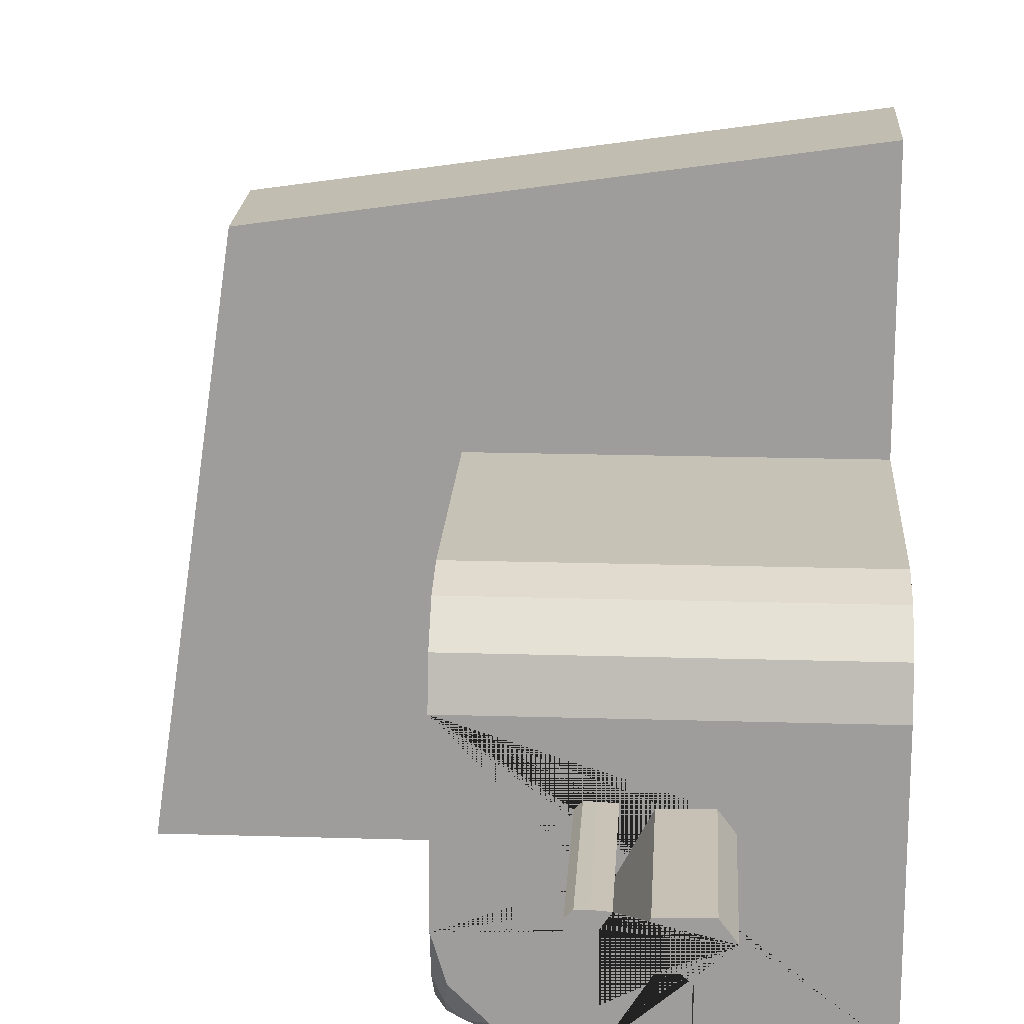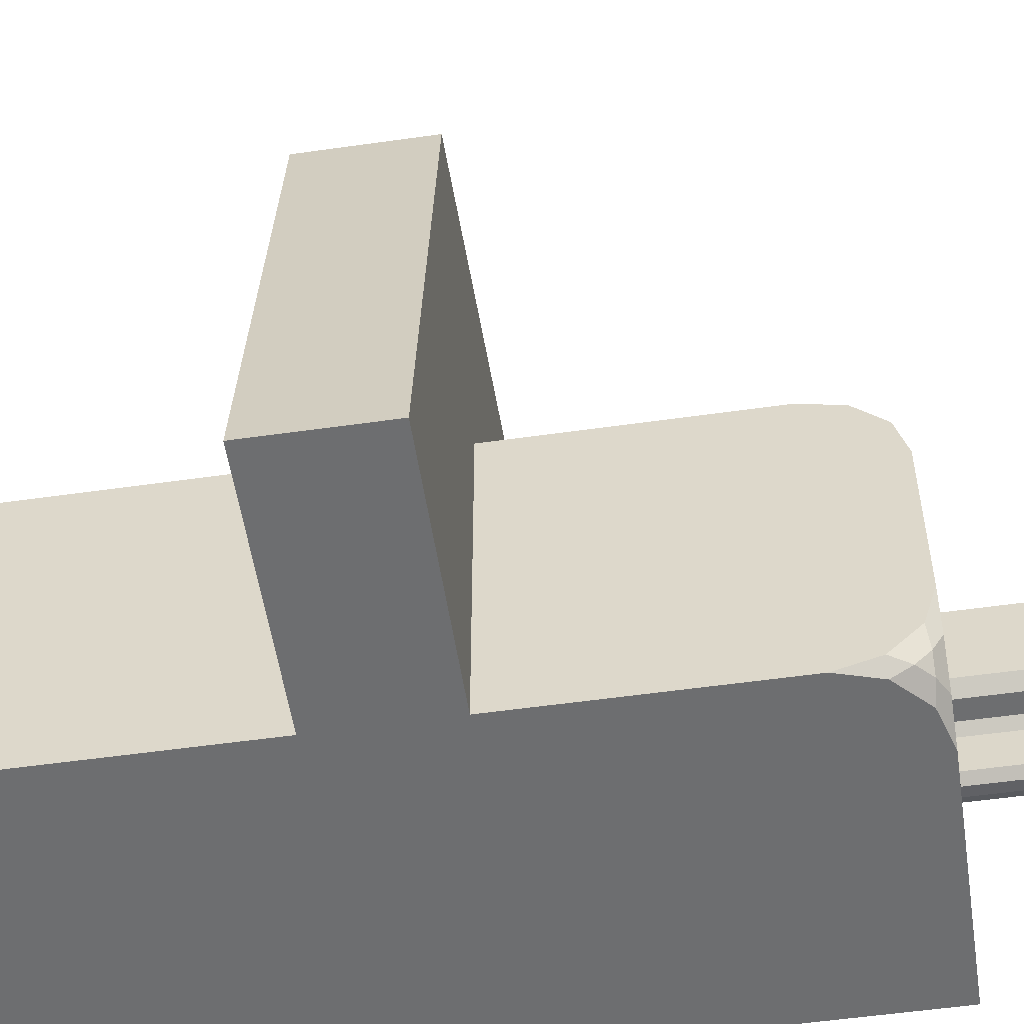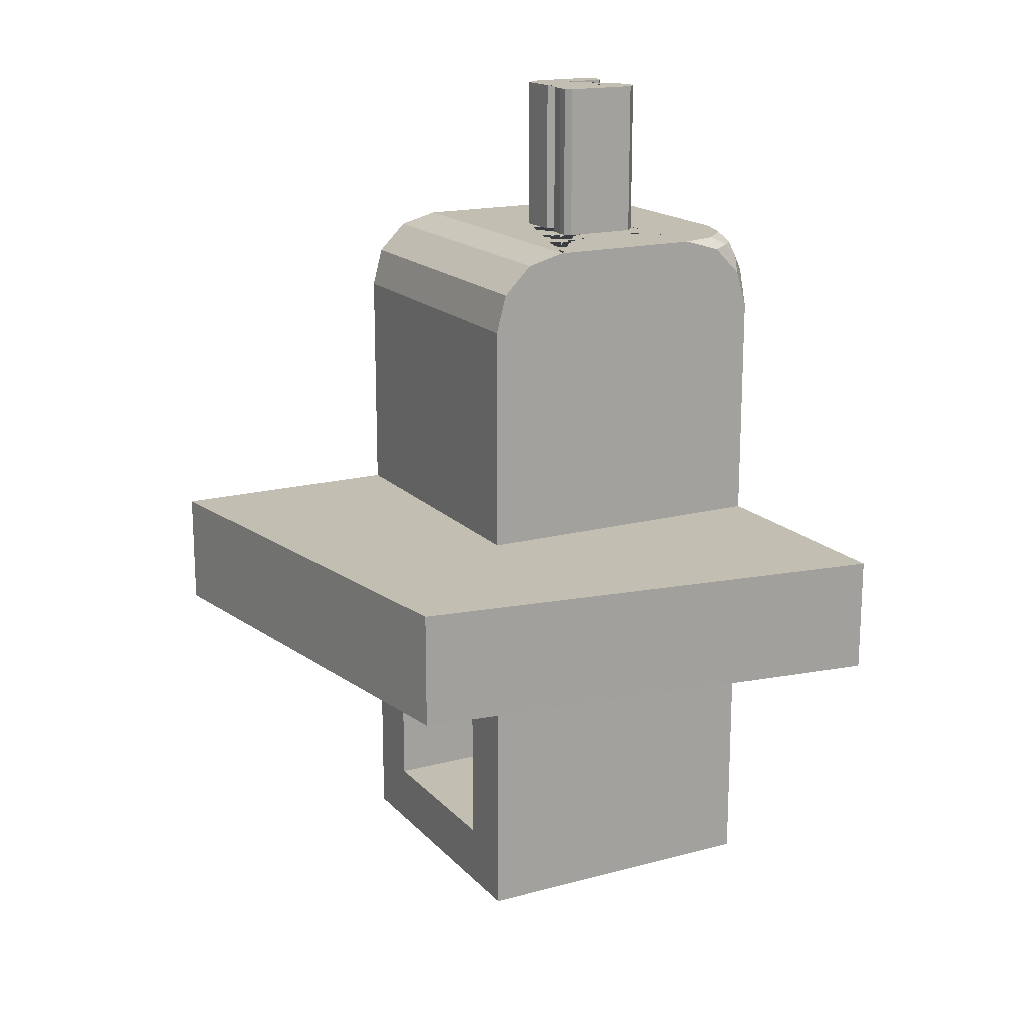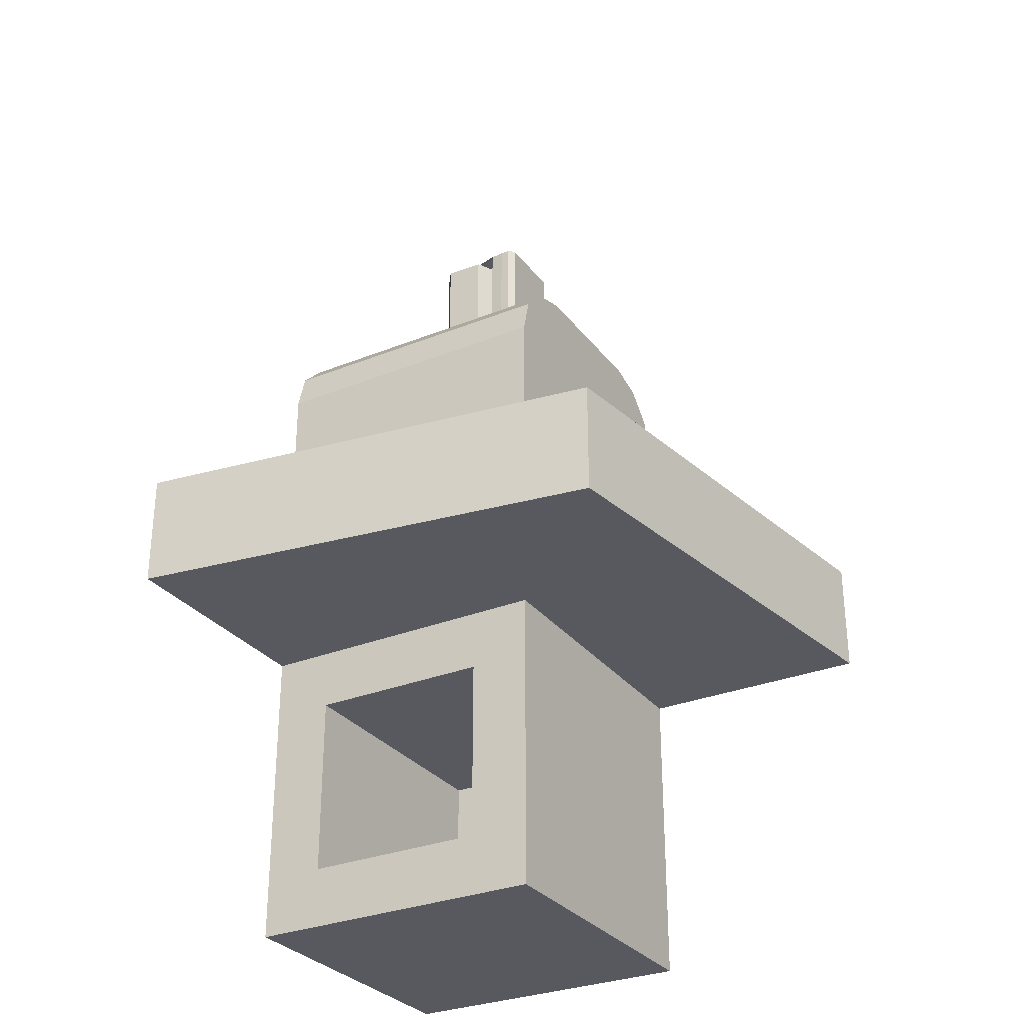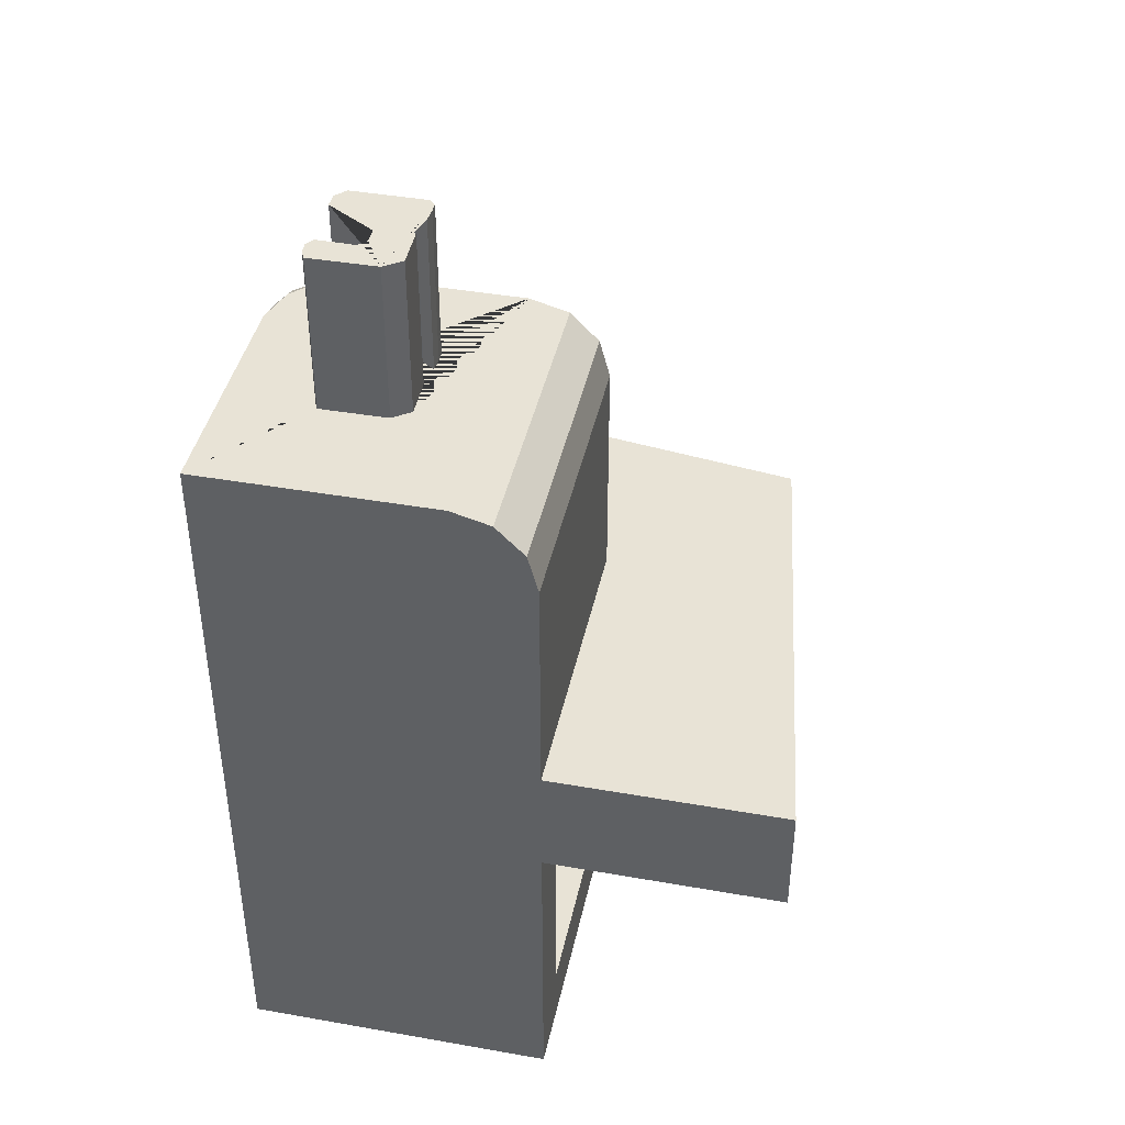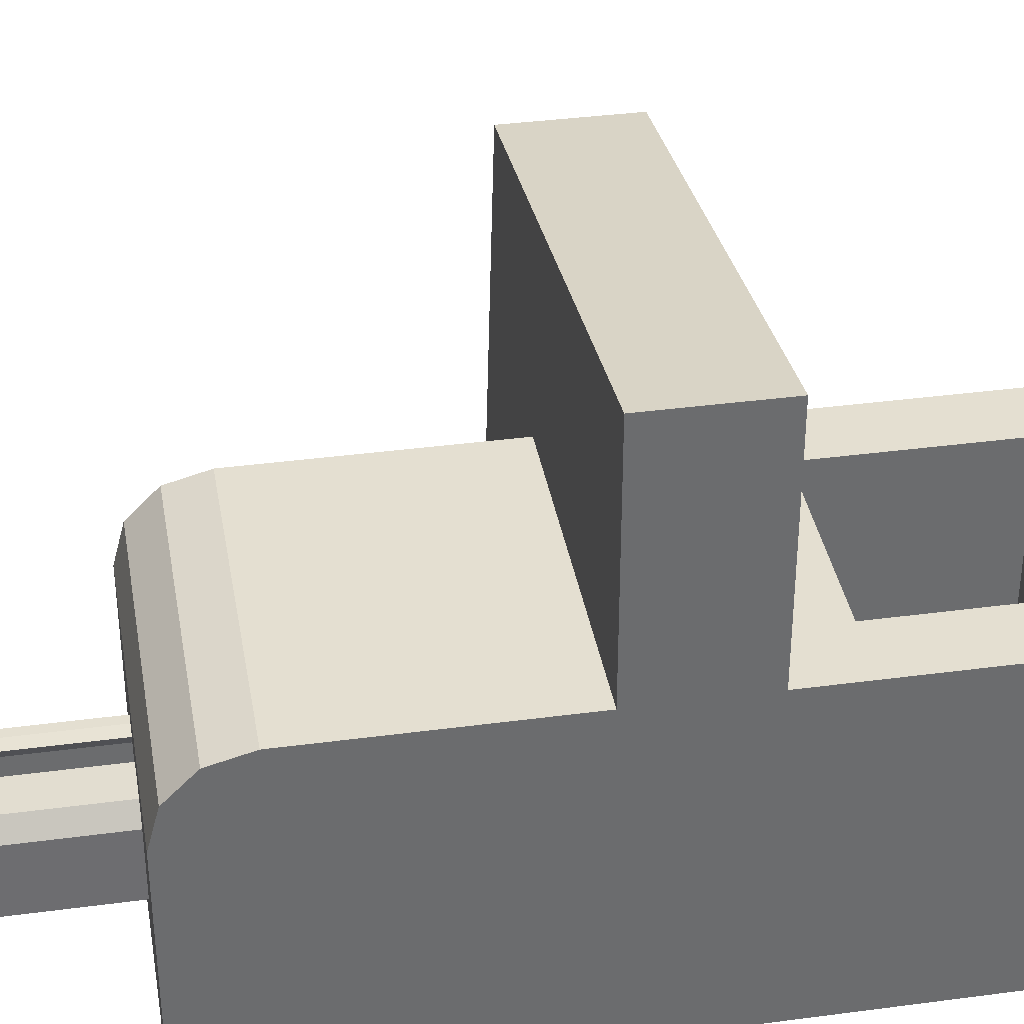
<metadata>
{"format":"obj","ext":"obj","renderer":"f3d","projection":"perspective","resolution":1024,"background":"white","views":[{"elev":18.9,"azim":-176.7,"up":"+Z"},{"elev":-54.3,"azim":98.6,"up":"+Z"},{"elev":17.1,"azim":62.0,"up":"+Y"},{"elev":-30.3,"azim":30.3,"up":"+Y"},{"elev":41.8,"azim":-78.0,"up":"+Y"},{"elev":36.8,"azim":-99.8,"up":"+Z"}]}
</metadata>
<code>
o Cube
v 1 1 -1
v 1 -1 -1
v 0.6 0.6 1
v 0.6 -0.6 1
v -1 1 -1
v -1 -1 -1
v -0.6 0.6 1
v -0.6 -0.6 1
v 1 1.738 1
v -1 1.738 1
v 1 1.738 -1
v -1 1.738 -1
v 1 1 1
v -1 1 1
v 1 1 -1
v -1 1 -1
v 1 1.738 1
v -1 1.738 1
v 1 1.738 -1
v -1 1.738 -1
v 2.069 1 2.069
v -1 1 2.512
v 2.512 1 -1
v 2.069 1.738 2.069
v -1 1.738 2.512
v 2.512 1.738 -1
v -1 -1 1
v -1 1 1
v 1 1 1
v 1 -1 1
v -1 -1 1
v -1 1 1
v 1 1 1
v 1 -1 1
v -1 -1 1
v -1 1 1
v 1 1 1
v 1 -1 1
v -1 -1 1
v -1 1 1
v 1 1 1
v 1 -1 1
v -0.6 -0.6 -0.7651
v -0.6 0.6 -0.7651
v 0.6 0.6 -0.7651
v 0.6 -0.6 -0.7651
v -1 3.738 -1
v 1 3.738 0.5
v 1 3.238 1
v 1 3.671 0.75
v 1 3.488 0.933
v -1 3.238 1
v -1 3.738 0.5
v -1 3.488 0.933
v -1 3.671 0.75
v 1 3.738 -0.5
v 1 3.238 -1
v 0.5 3.738 -1
v 1 3.663 -0.7454
v 0.9258 3.738 -0.7454
v 0.9414 3.679 -0.8586
v 0.9258 3.483 -1
v 1 3.483 -0.9258
v 0.9414 3.596 -0.9414
v 0.7454 3.738 -0.9258
v 0.7454 3.663 -1
v 0.8586 3.679 -0.9414
v 1 0.3333 -1
v 1 -0.3333 -1
v -1 -0.3333 1
v -1 0.3333 1
v 1 0.3333 1
v 1 -0.3333 1
v -1 0.3333 -1
v -1 -0.3333 -1
v -1 -0.3333 1
v -1 0.3333 1
v 1 0.3333 1
v 1 -0.3333 1
v -1 -0.3333 1
v -1 0.3333 1
v 1 0.3333 1
v 1 -0.3333 1
v -1 -0.3333 1
v -1 0.3333 1
v 1 0.3333 1
v 1 -0.3333 1
v -0.6 -0.2 1
v -0.6 0.2 1
v 0.6 0.2 1
v 0.6 -0.2 1
v -0.6 -0.2 -0.7651
v -0.6 0.2 -0.7651
v 0.6 0.2 -0.7651
v 0.6 -0.2 -0.7651
v 0.2894 3.738 0.1245
v 0.3528 3.738 0.1245
v 0.3908 3.738 0.08651
v 0.3908 3.738 -0.3853
v 0.3211 3.738 -0.4487
v 0.2293 3.738 -0.4487
v 0.03609 3.738 -0.1415
v -0.06524 3.738 -0.1415
v -0.1191 3.738 -0.189
v -0.1159 3.738 -0.4265
v -0.1729 3.738 -0.4645
v -0.2426 3.738 -0.4582
v -0.2932 3.738 -0.436
v -0.2901 3.738 -0.008492
v -0.2077 3.738 0.1023
v 0.05193 3.738 0.09601
v 0.2514 3.738 -0.2872
v 0.2514 3.738 0.04217
v 0.2008 3.738 0.1182
v 0.2894 4.757 0.1245
v 0.3528 4.757 0.1245
v 0.3908 4.757 0.08651
v 0.3908 4.757 -0.3853
v 0.3211 4.757 -0.4487
v 0.2293 4.757 -0.4487
v 0.03609 4.757 -0.1415
v -0.06524 4.757 -0.1415
v -0.1191 4.757 -0.189
v -0.1159 4.757 -0.4265
v -0.1729 4.757 -0.4645
v -0.2426 4.757 -0.4582
v -0.2932 4.757 -0.436
v -0.2901 4.757 -0.008492
v -0.2077 4.757 0.1023
v 0.05193 4.757 0.09601
v 0.2514 4.757 -0.2872
v 0.2514 4.757 0.04217
v 0.2008 4.757 0.1182
f 1 5 12 11
f 88 8 43 92
f 71 28 5 74
f 6 2 30 27
f 68 1 29 72
f 74 5 1 68
f 1 11 19 15
f 9 10 18 17
f 10 12 20 18
f 15 19 26 23
f 16 14 18 20
f 18 14 22 25
f 28 29 13 14
f 11 9 17 19
f 5 28 14 16
f 29 1 15 13
f 12 5 16 20
f 22 21 24 25
f 21 23 26 24
f 17 18 25 24
f 13 15 23 21
f 19 17 24 26
f 14 13 21 22
f 77 32 28 71
f 79 34 30 73
f 32 33 29 28
f 34 31 27 30
f 81 36 32 77
f 83 38 34 79
f 36 37 33 32
f 38 35 31 34
f 85 40 36 81
f 87 42 38 83
f 40 41 37 36
f 42 39 35 38
f 89 7 40 85
f 91 4 42 87
f 7 3 41 40
f 4 8 39 42
f 94 45 44 93
f 8 4 46 43
f 90 3 45 94
f 3 7 44 45
f 48 53 55 50
f 50 55 54 51
f 51 54 52 49
f 10 9 49 52
f 12 10 52 54 55 53 47
f 56 59 61 60
f 59 63 64 61
f 57 62 64 63
f 62 66 67 64
f 58 65 67 66
f 65 60 61 67
f 61 64 67
f 56 60 65 58 47 108 107 106 105 104 103 102 101 100 99 98 48
f 11 12 47 58 66 62 57
f 9 11 57 63 59 56 48 50 51 49
f 4 91 95 46
f 91 90 94 95
f 46 95 92 43
f 95 94 93 92
f 3 90 86 41
f 90 91 87 86
f 8 88 84 39
f 88 89 85 84
f 41 86 82 37
f 86 87 83 82
f 39 84 80 35
f 84 85 81 80
f 37 82 78 33
f 82 83 79 78
f 35 80 76 31
f 80 81 77 76
f 33 78 72 29
f 78 79 73 72
f 31 76 70 27
f 76 77 71 70
f 6 75 69 2
f 75 74 68 69
f 2 69 73 30
f 69 68 72 73
f 27 70 75 6
f 70 71 74 75
f 7 89 93 44
f 89 88 92 93
f 48 98 97 96 114 113 112 111 110 109 108 47 53
f 113 114 133 132
f 128 129 130 131 132 133 115 116 117 118 119 120 121 122 123 124 125 126 127
f 106 107 126 125
f 99 100 119 118
f 114 96 115 133
f 107 108 127 126
f 100 101 120 119
f 108 109 128 127
f 101 102 121 120
f 109 110 129 128
f 102 103 122 121
f 110 111 130 129
f 103 104 123 122
f 96 97 116 115
f 111 112 131 130
f 104 105 124 123
f 97 98 117 116
f 112 113 132 131
f 105 106 125 124
f 98 99 118 117

</code>
